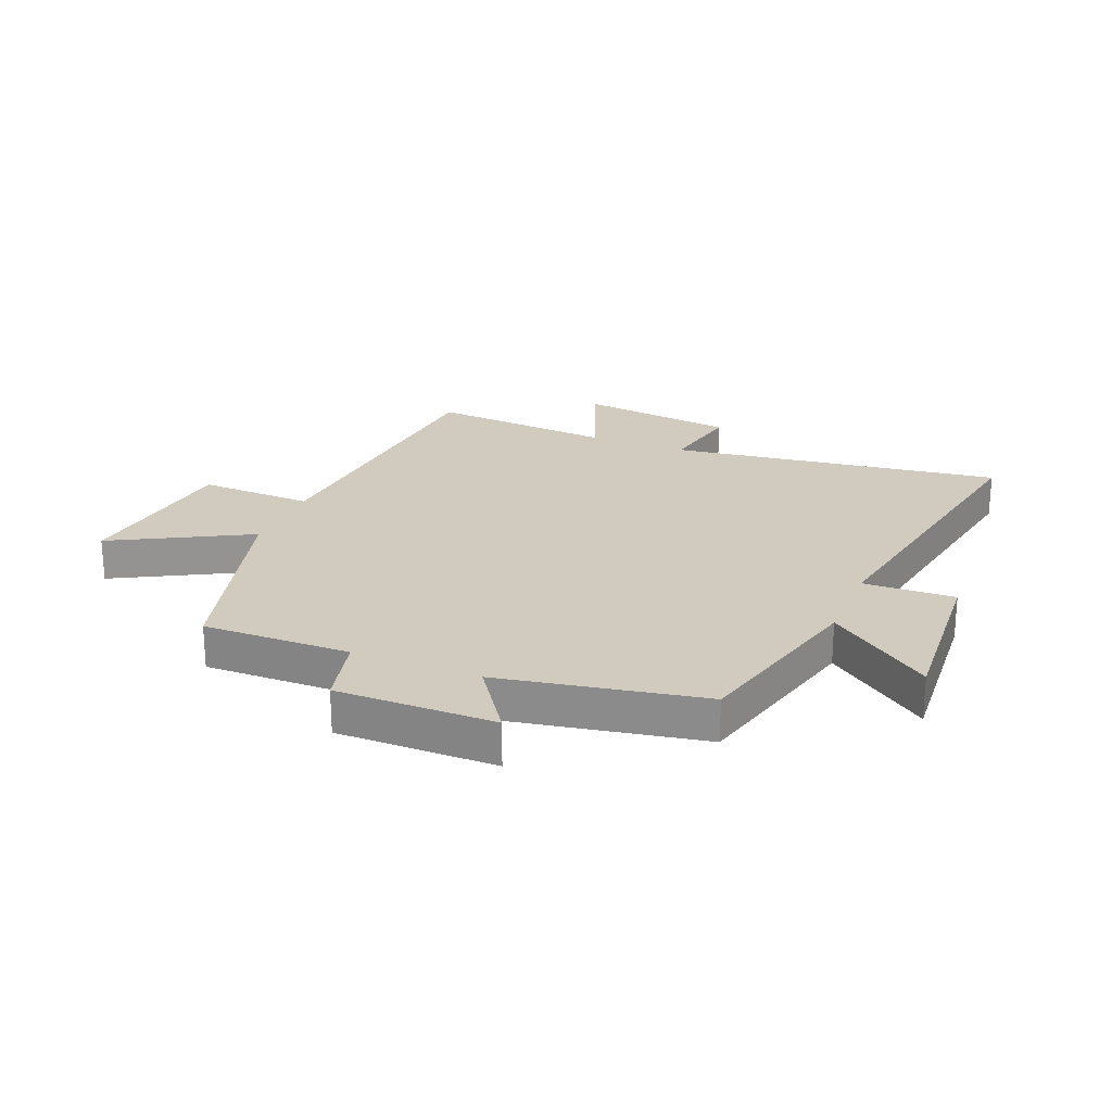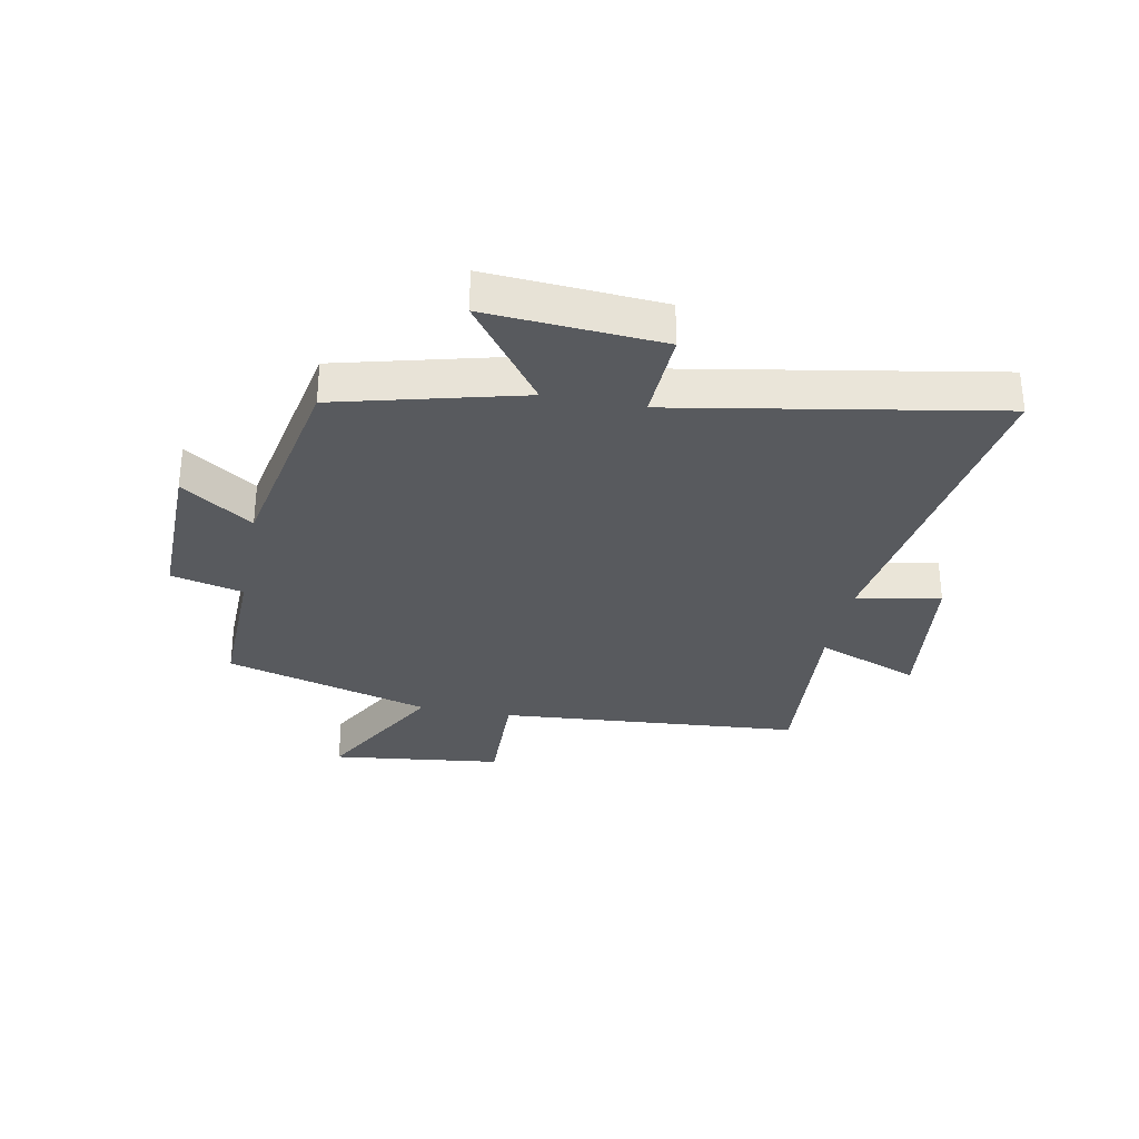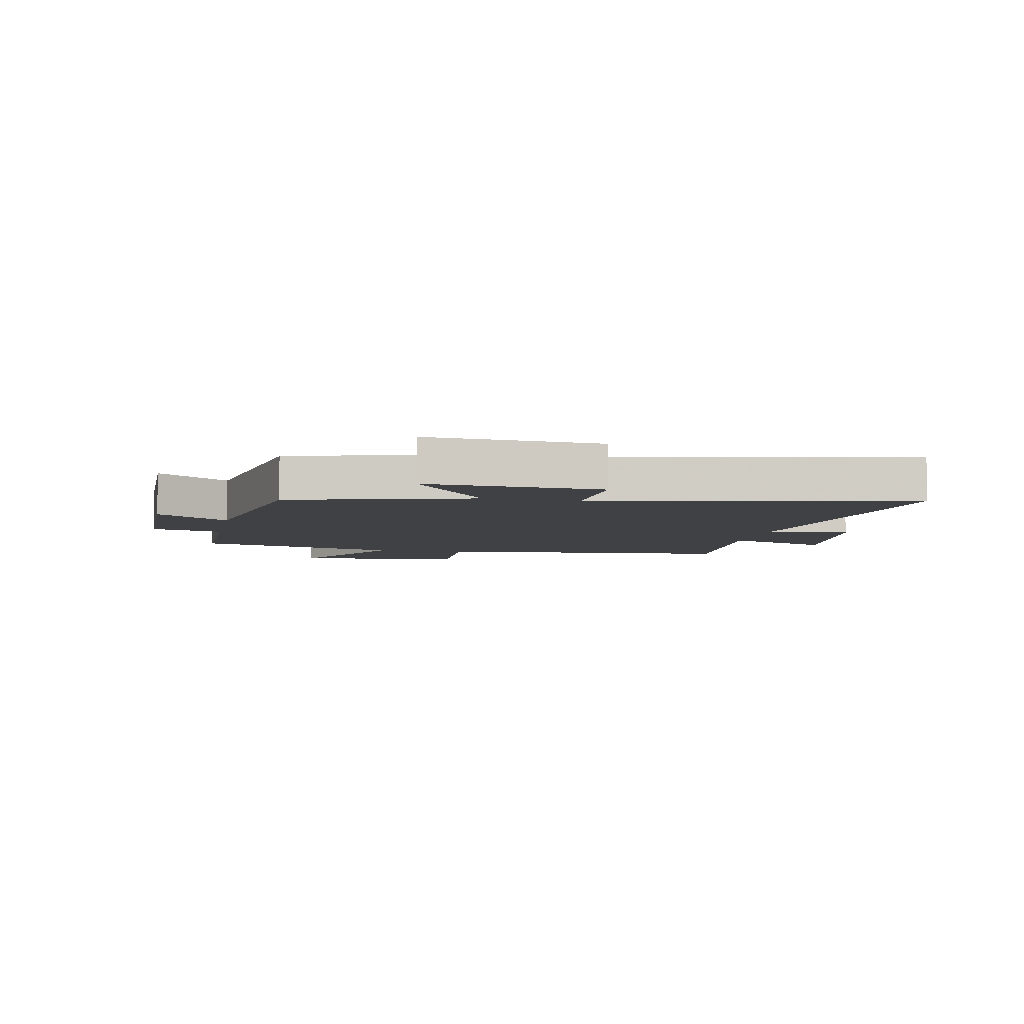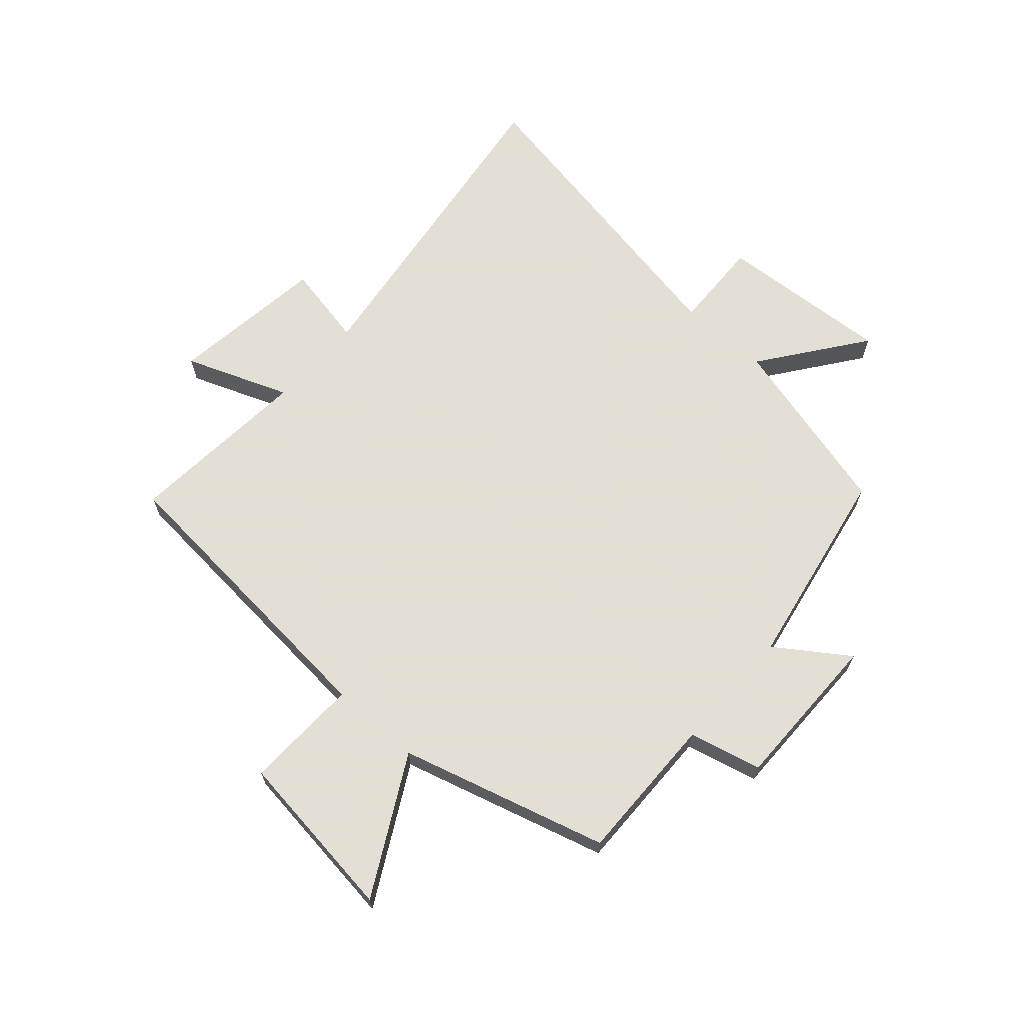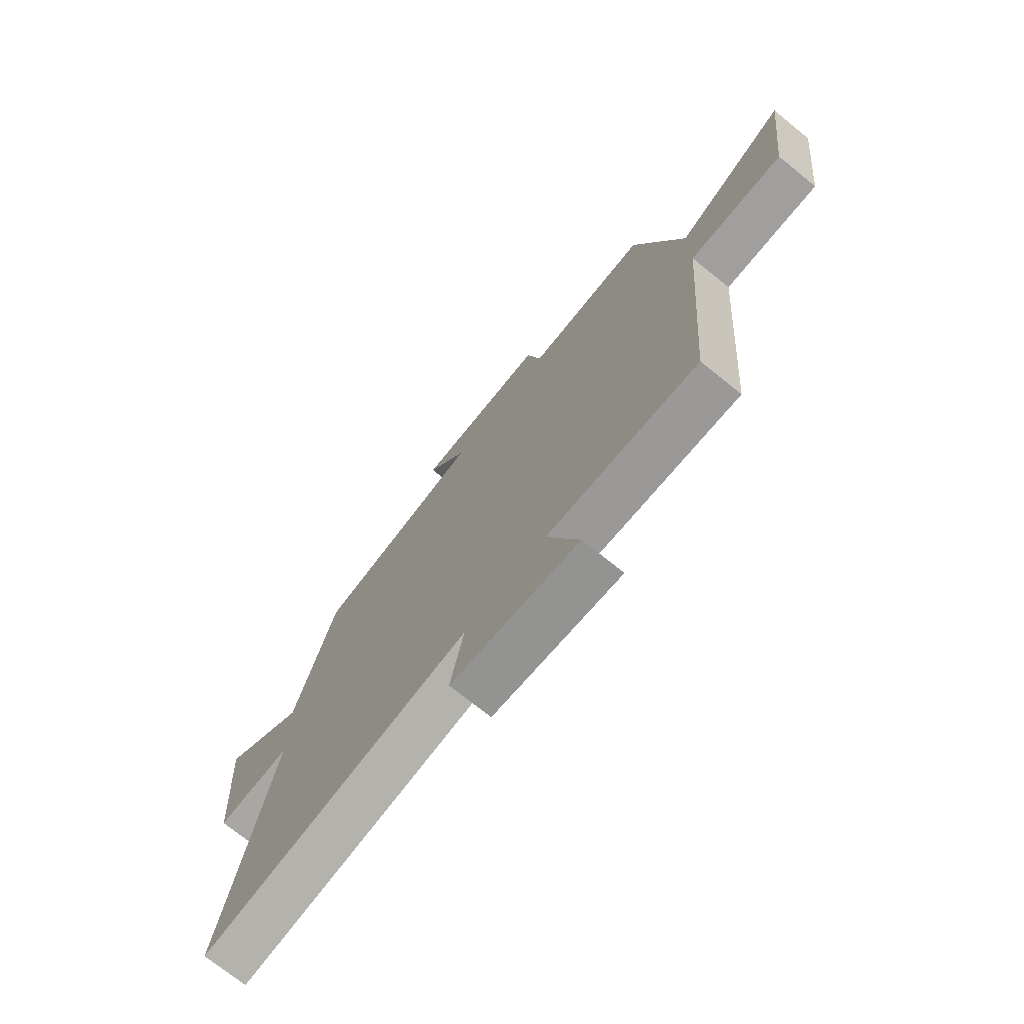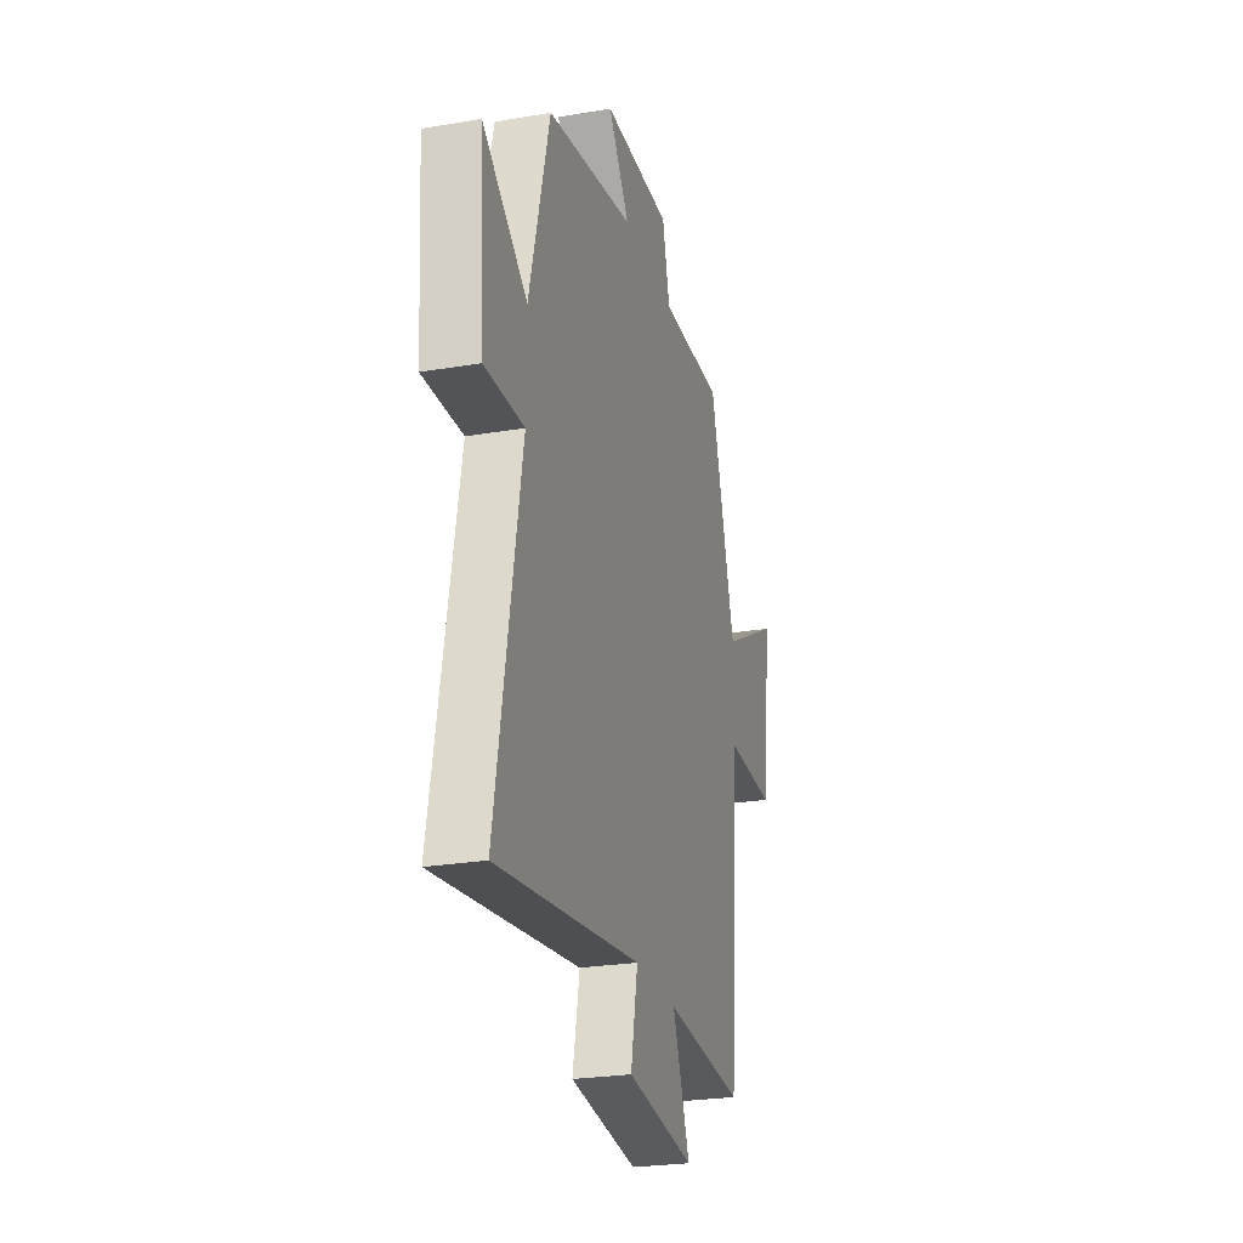
<metadata>
{"format":"obj","ext":"obj","renderer":"f3d","projection":"perspective","resolution":1024,"background":"white","views":[{"elev":23.6,"azim":22.3,"up":"+Y"},{"elev":-31.0,"azim":78.8,"up":"+Y"},{"elev":-5.9,"azim":79.1,"up":"+Y"},{"elev":66.3,"azim":-48.3,"up":"+Y"},{"elev":-72.9,"azim":-128.9,"up":"+Z"},{"elev":-25.4,"azim":105.3,"up":"+Z"}]}
</metadata>
<code>
v 0.598 0.07 -0.58
v 0.03 0.07 -0.5
v 0.058 0.07 -0.643
v -0.21 0.07 -0.677
v -0.142 0.07 -0.5
v -0.458 0.07 -0.525
v -0.5 0.07 -0.007
v -0.696 0.07 -0.013
v -0.732 0.07 0.279
v -0.5 0.07 0.153
v -0.4 0.07 0.505
v -0.147 0.07 0.5
v -0.117 0.07 0.623
v 0.155 0.07 0.621
v 0.071 0.07 0.5
v 0.419 0.07 0.435
v 0.5 0.07 0.122
v 0.676 0.07 0.252
v 0.656 0.07 -0.044
v 0.5 0.07 -0.038
v 0.598 0 -0.58
v 0.03 0 -0.5
v 0.058 0 -0.643
v -0.21 0 -0.677
v -0.142 0 -0.5
v -0.458 0 -0.525
v -0.5 0 -0.007
v -0.696 0 -0.013
v -0.732 0 0.279
v -0.5 0 0.153
v -0.4 0 0.505
v -0.147 0 0.5
v -0.117 0 0.623
v 0.155 0 0.621
v 0.071 0 0.5
v 0.419 0 0.435
v 0.5 0 0.122
v 0.676 0 0.252
v 0.656 0 -0.044
v 0.5 0 -0.038
f 17 18 19 20
f 15 16 17 20
f 15 20 1 2
f 12 13 14 15
f 12 15 2
f 10 11 12 2
f 7 8 9 10
f 5 6 7 10
f 5 10 2 3
f 3 4 5
f 40 39 38 37
f 40 37 36 35
f 22 21 40 35
f 35 34 33 32
f 22 35 32
f 22 32 31 30
f 30 29 28 27
f 30 27 26 25
f 23 22 30 25
f 25 24 23
f 1 21 22 2
f 2 22 23 3
f 3 23 24 4
f 4 24 25 5
f 5 25 26 6
f 6 26 27 7
f 7 27 28 8
f 8 28 29 9
f 9 29 30 10
f 10 30 31 11
f 11 31 32 12
f 12 32 33 13
f 13 33 34 14
f 14 34 35 15
f 15 35 36 16
f 16 36 37 17
f 17 37 38 18
f 18 38 39 19
f 19 39 40 20
f 20 40 21 1

</code>
